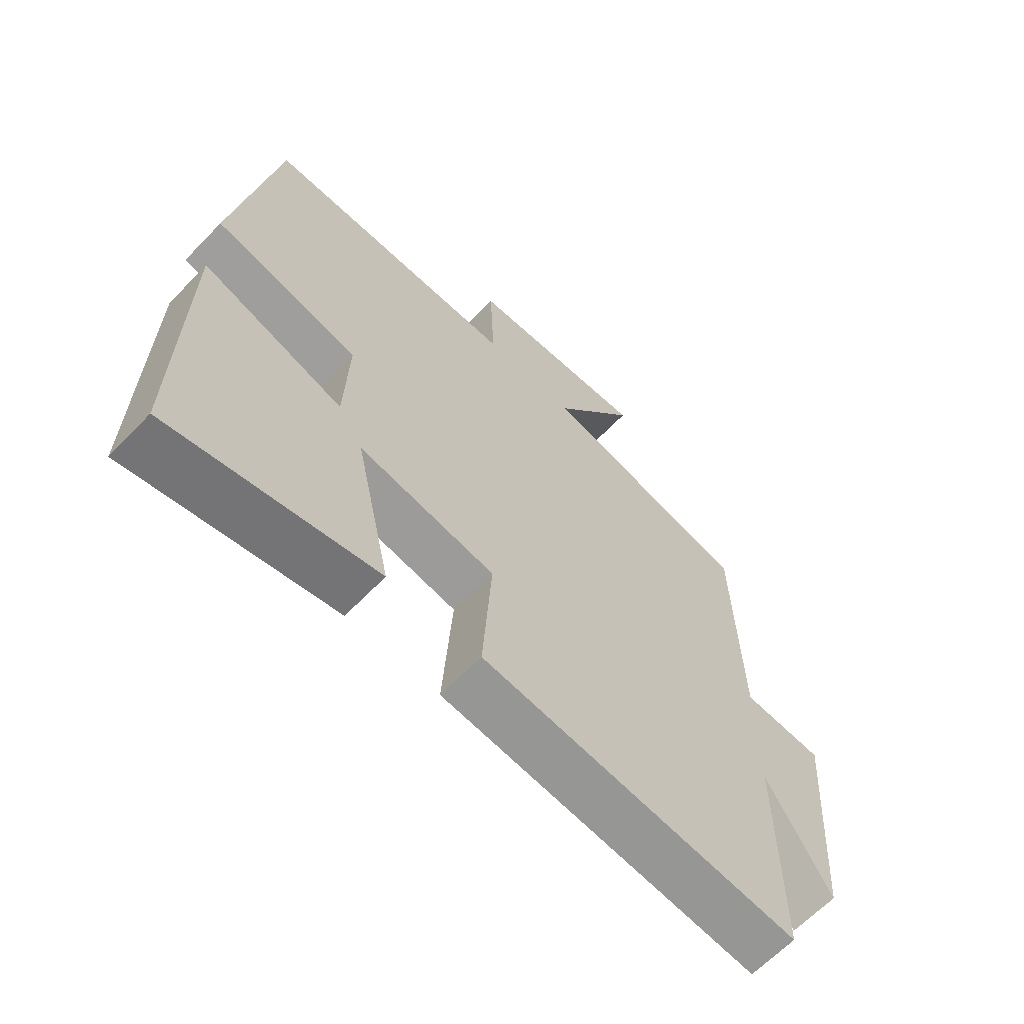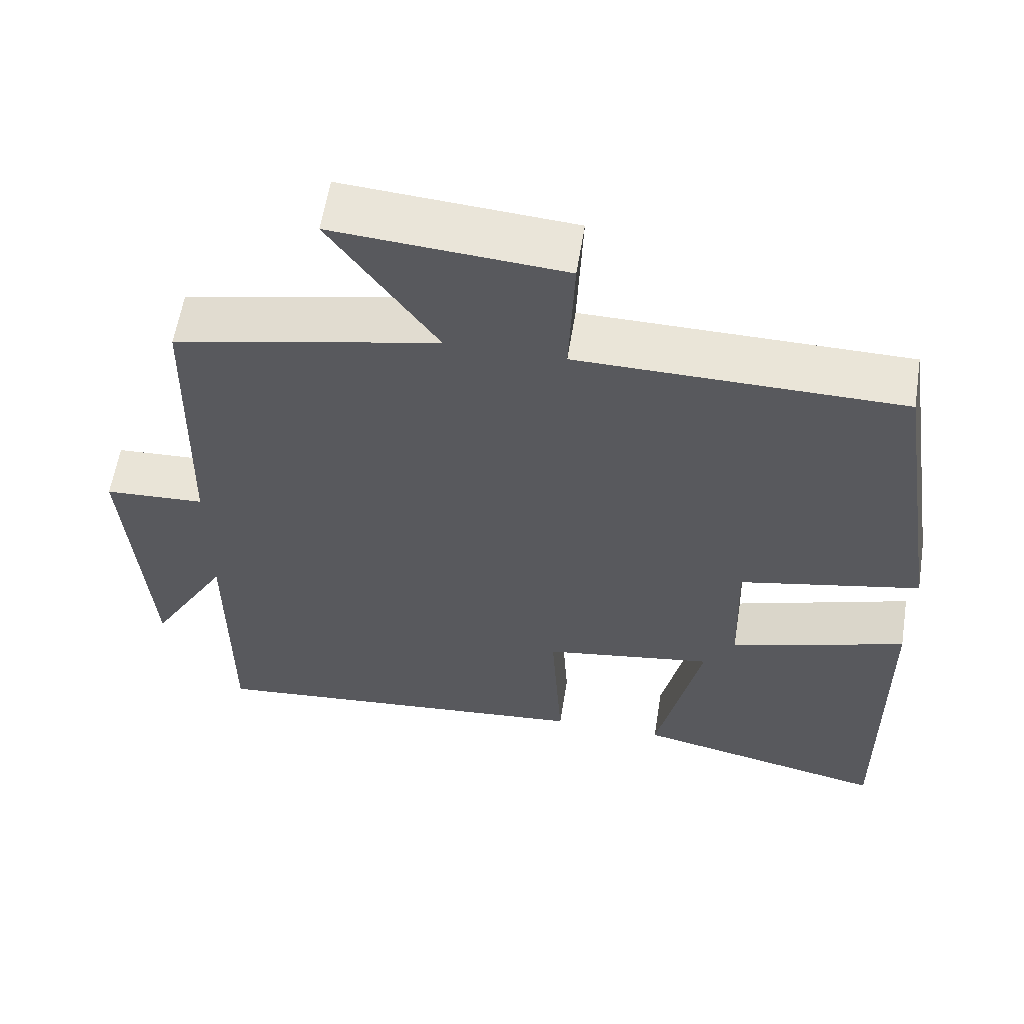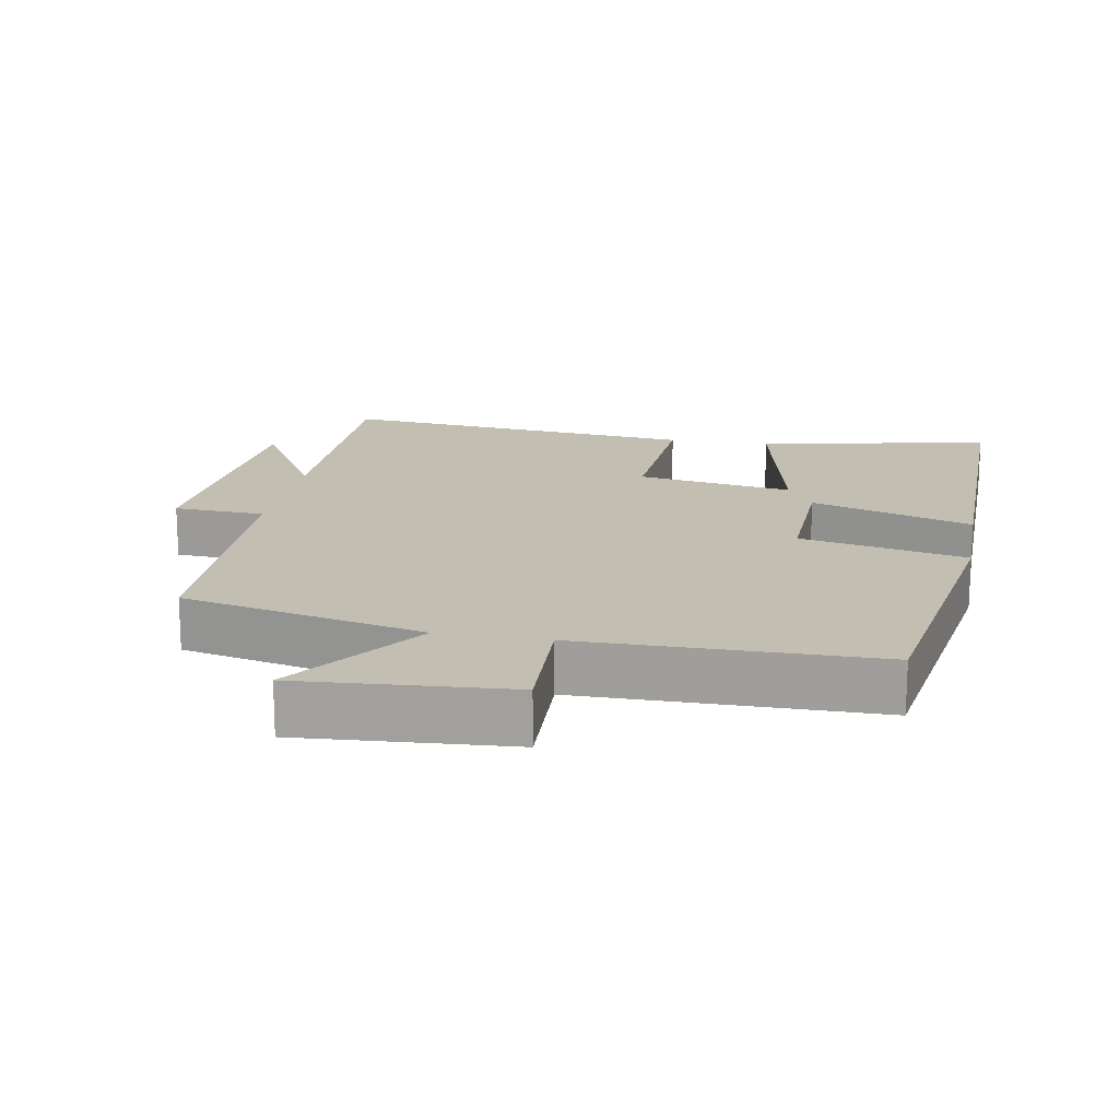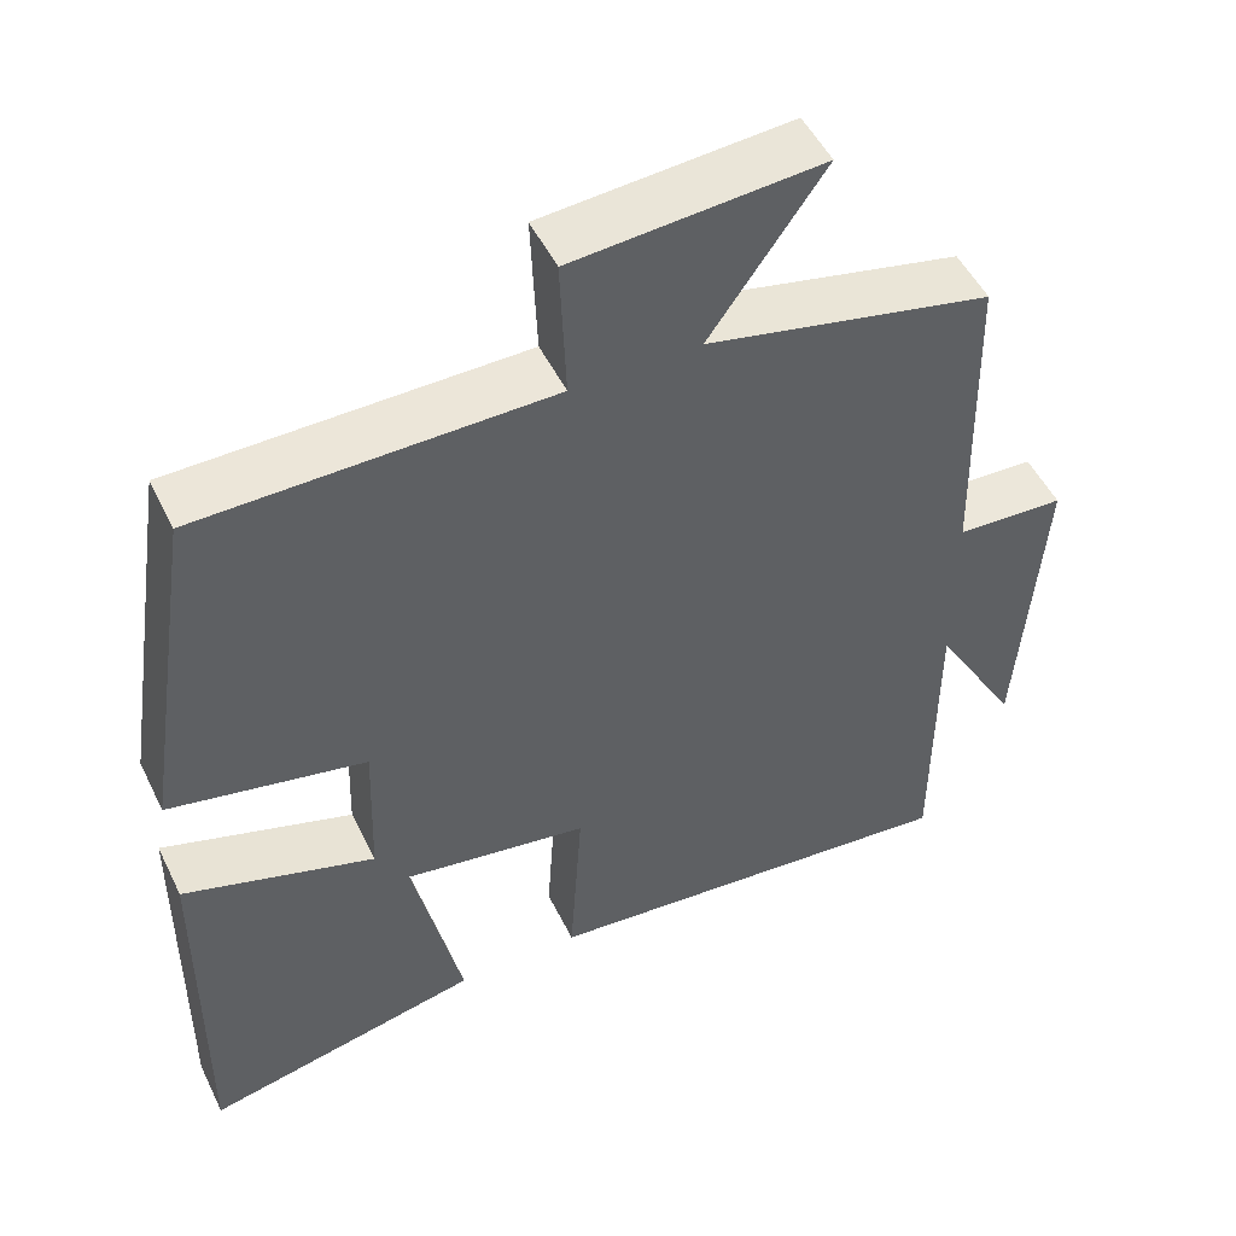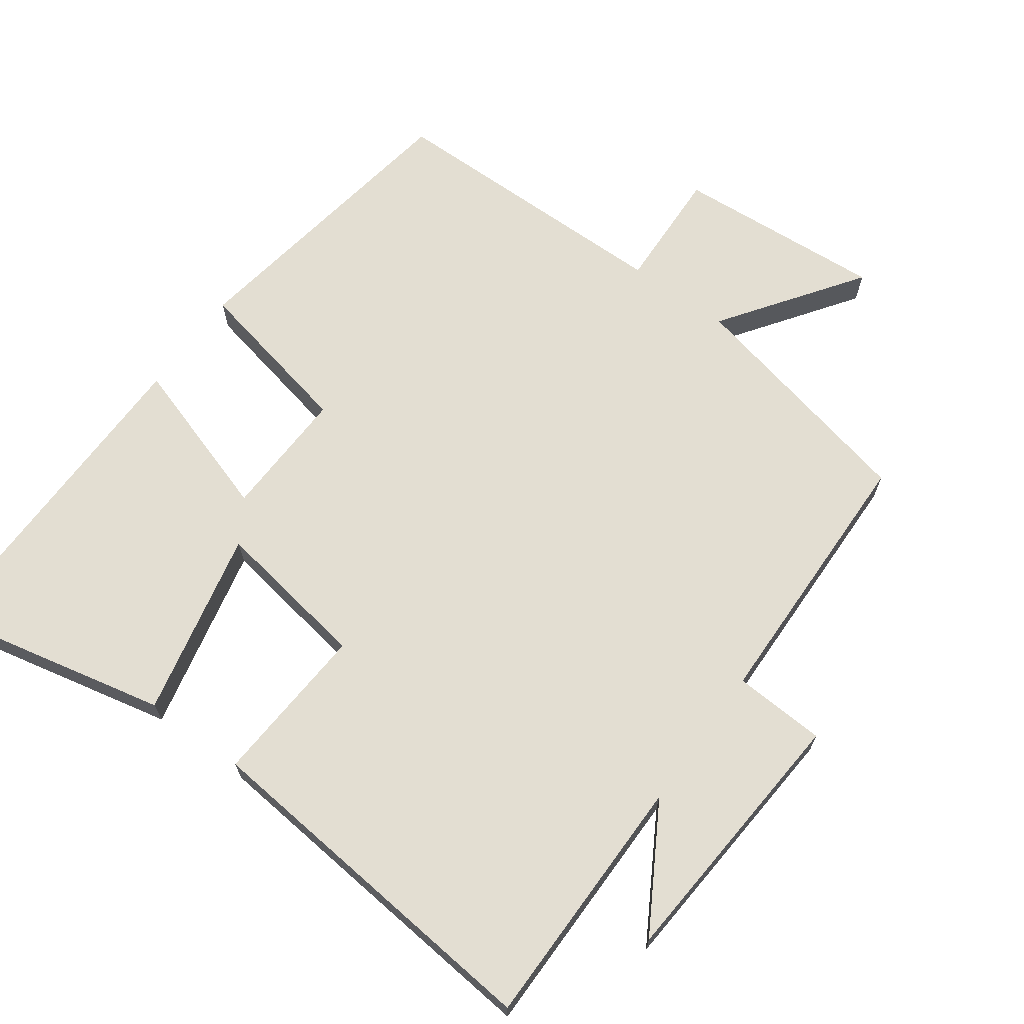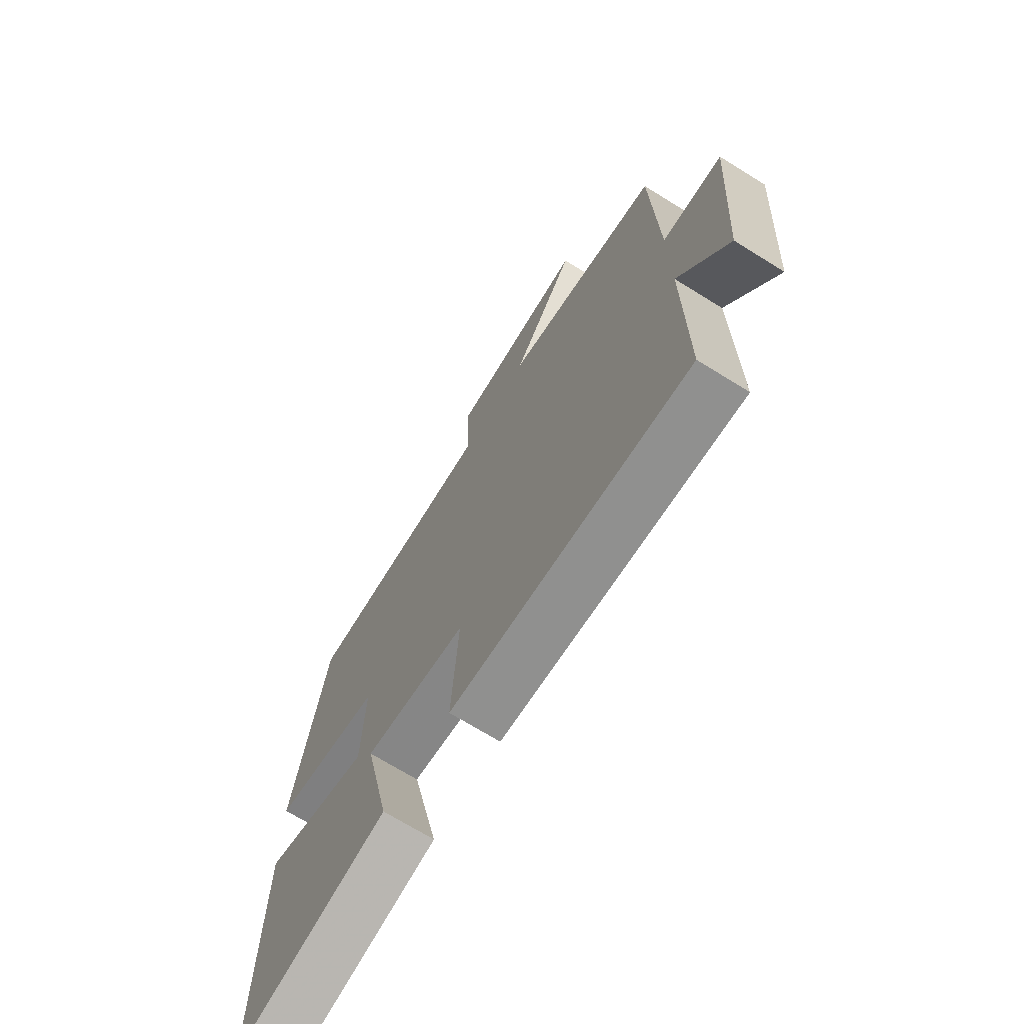
<metadata>
{"format":"obj","ext":"obj","renderer":"f3d","projection":"perspective","resolution":1024,"background":"white","views":[{"elev":-64.5,"azim":136.1,"up":"+Z"},{"elev":59.1,"azim":9.1,"up":"+Z"},{"elev":17.1,"azim":10.3,"up":"+Y"},{"elev":50.5,"azim":154.5,"up":"+Z"},{"elev":67.5,"azim":-144.0,"up":"+Y"},{"elev":-70.7,"azim":-121.8,"up":"+Z"}]}
</metadata>
<code>
v -0.491 0.07 0.423
v -0.144 0.07 0.5
v -0.283 0.07 0.697
v 0.017 0.07 0.675
v 0.01 0.07 0.5
v 0.433 0.07 0.496
v 0.5 0.07 0.067
v 0.262 0.07 0.017
v 0.268 0.07 -0.169
v 0.5 0.07 -0.095
v 0.505 0.07 -0.574
v 0.169 0.07 -0.5
v 0.228 0.07 -0.232
v 0.004 0.07 -0.268
v 0.019 0.07 -0.5
v -0.5 0.07 -0.55
v -0.5 0.07 -0.182
v -0.604 0.07 -0.359
v -0.632 0.07 0.025
v -0.5 0.07 0.032
v -0.491 0 0.423
v -0.144 0 0.5
v -0.283 0 0.697
v 0.017 0 0.675
v 0.01 0 0.5
v 0.433 0 0.496
v 0.5 0 0.067
v 0.262 0 0.017
v 0.268 0 -0.169
v 0.5 0 -0.095
v 0.505 0 -0.574
v 0.169 0 -0.5
v 0.228 0 -0.232
v 0.004 0 -0.268
v 0.019 0 -0.5
v -0.5 0 -0.55
v -0.5 0 -0.182
v -0.604 0 -0.359
v -0.632 0 0.025
v -0.5 0 0.032
f 17 18 19 20
f 20 1 2
f 17 20 2
f 16 17 2
f 15 16 2
f 14 15 2
f 13 14 2
f 11 12 13
f 10 11 13
f 9 10 13
f 8 9 13 2
f 7 8 2
f 6 7 2
f 5 6 2
f 2 3 4 5
f 40 39 38 37
f 22 21 40
f 22 40 37
f 22 37 36
f 22 36 35
f 22 35 34
f 22 34 33
f 33 32 31
f 33 31 30
f 33 30 29
f 22 33 29 28
f 22 28 27
f 22 27 26
f 22 26 25
f 25 24 23 22
f 1 21 22 2
f 2 22 23 3
f 3 23 24 4
f 4 24 25 5
f 5 25 26 6
f 6 26 27 7
f 7 27 28 8
f 8 28 29 9
f 9 29 30 10
f 10 30 31 11
f 11 31 32 12
f 12 32 33 13
f 13 33 34 14
f 14 34 35 15
f 15 35 36 16
f 16 36 37 17
f 17 37 38 18
f 18 38 39 19
f 19 39 40 20
f 20 40 21 1

</code>
